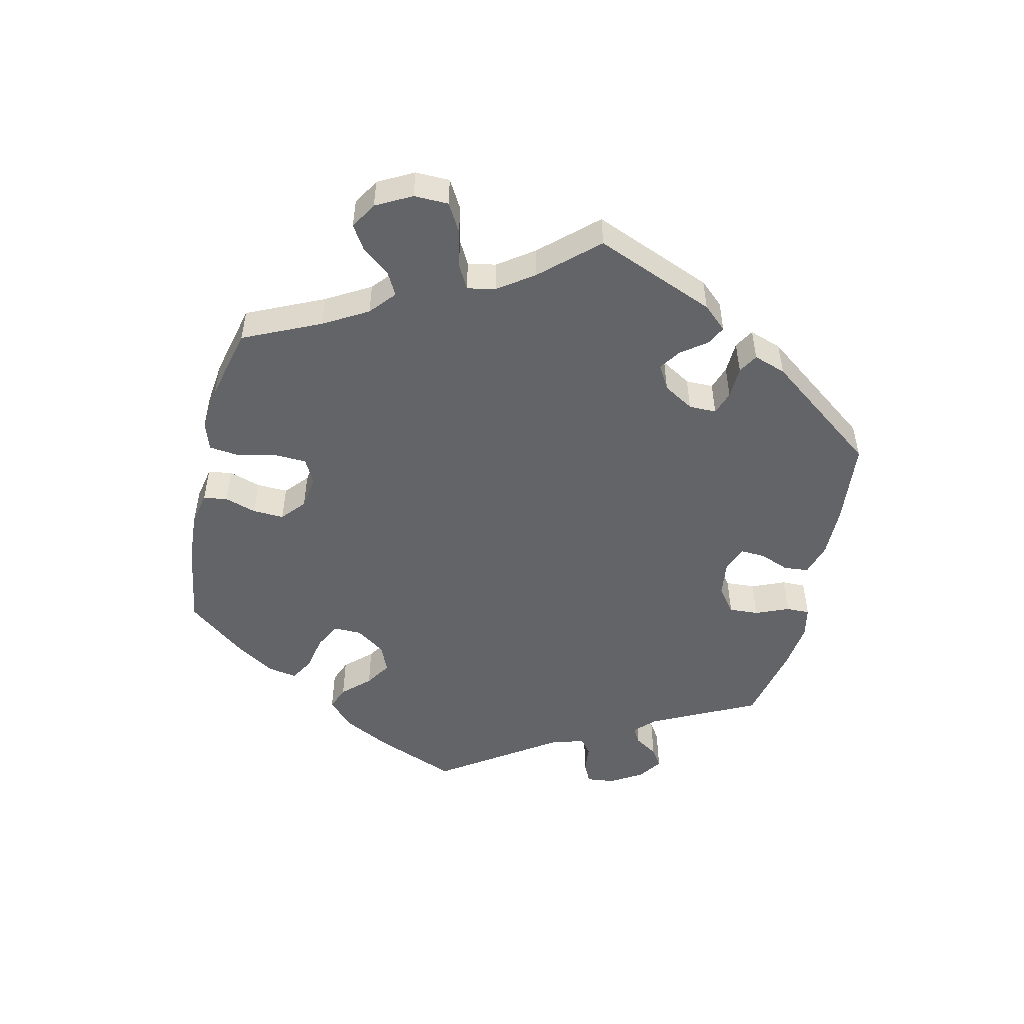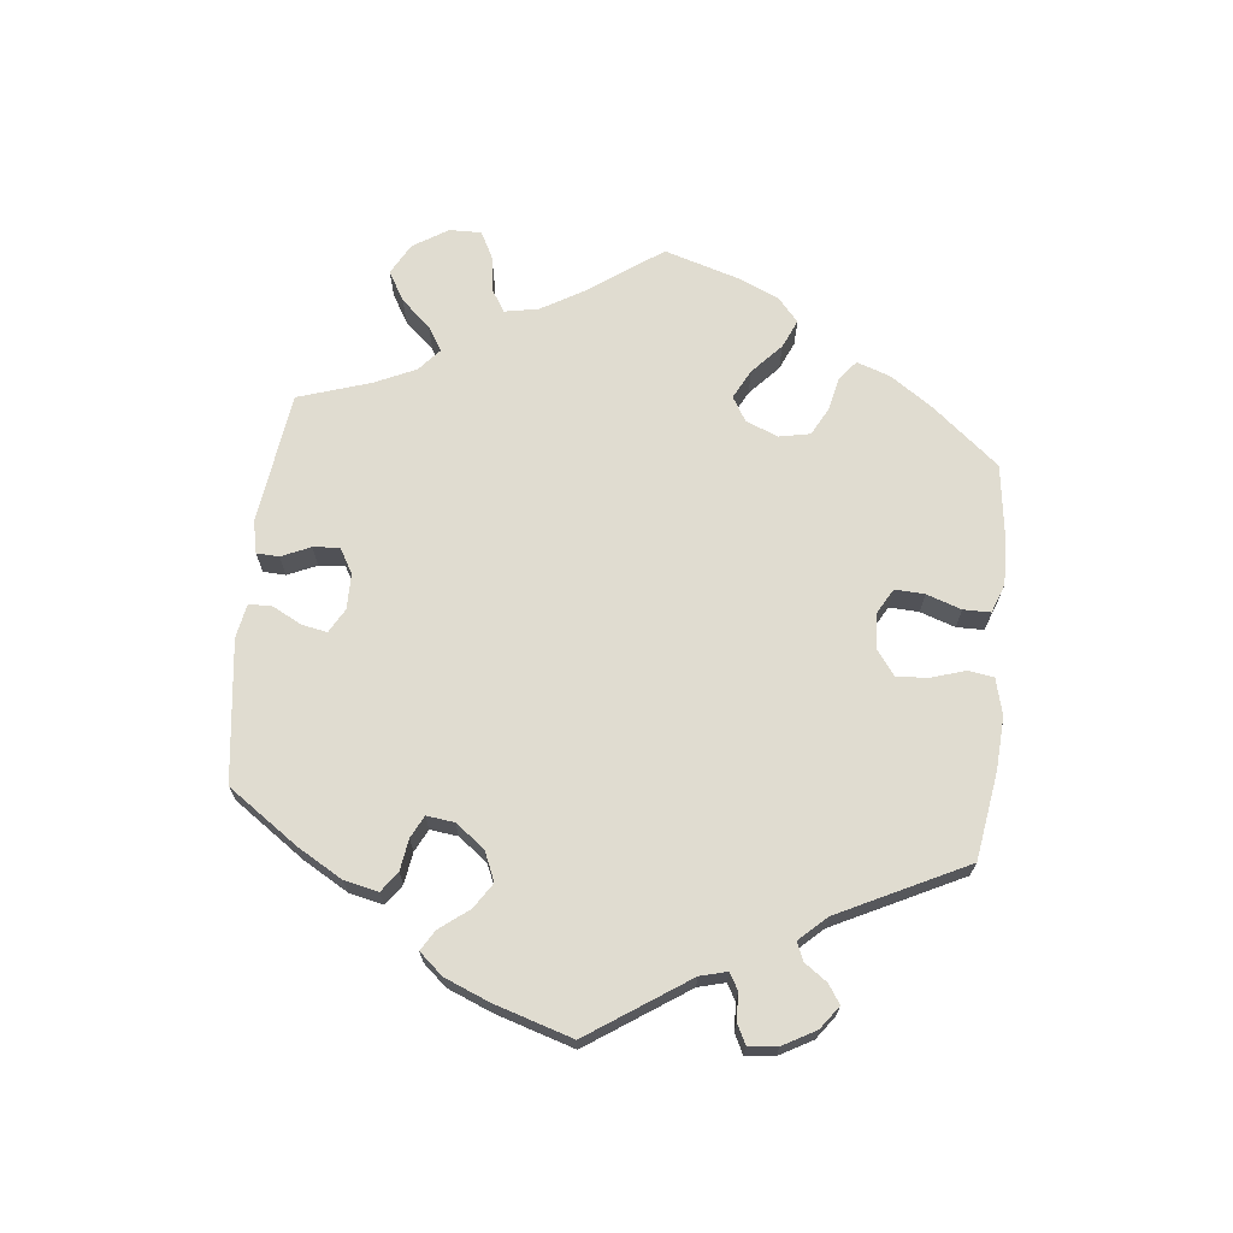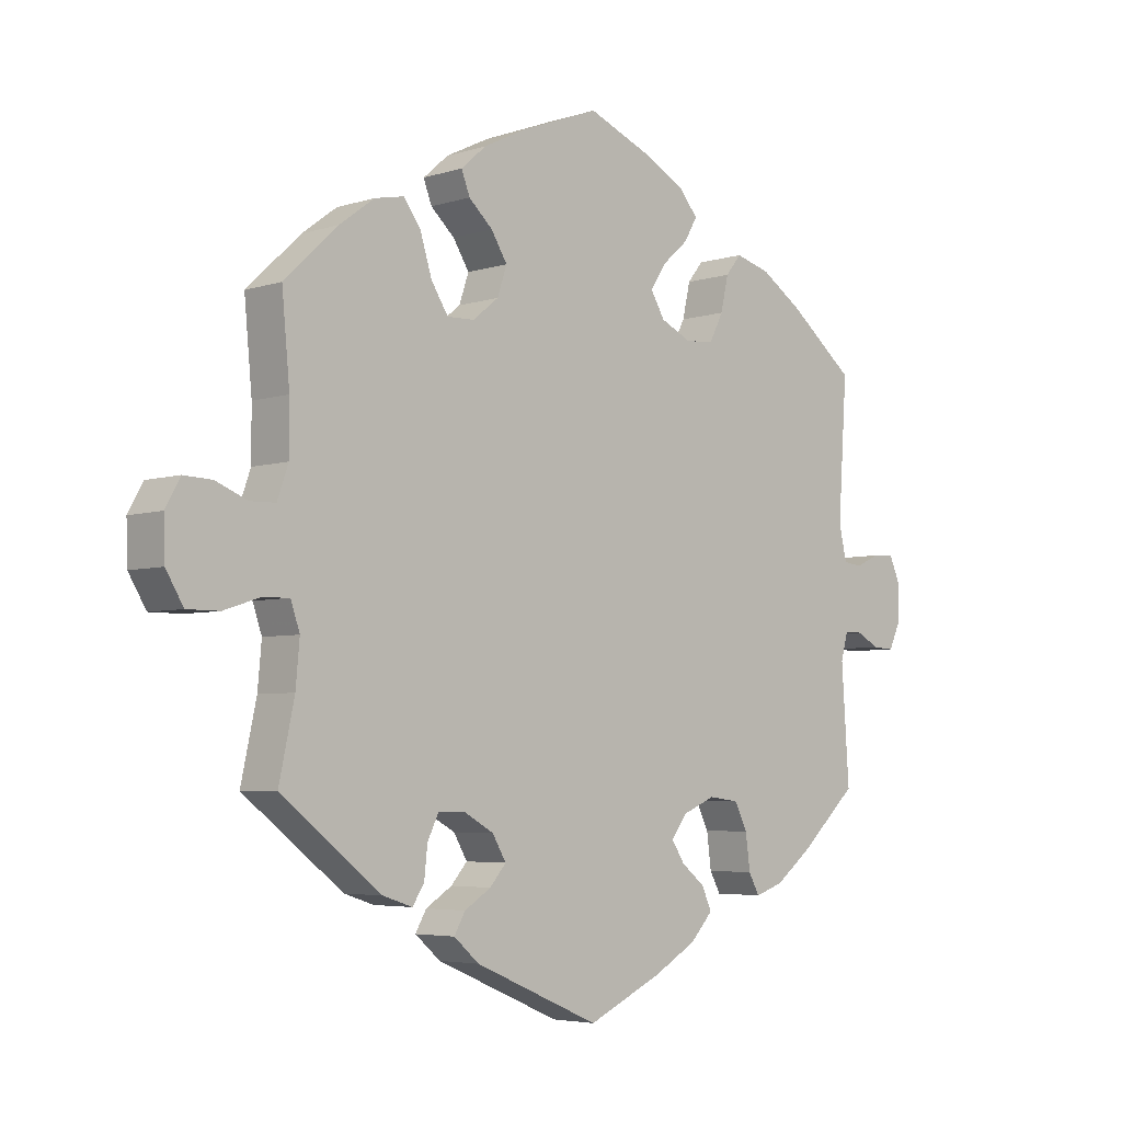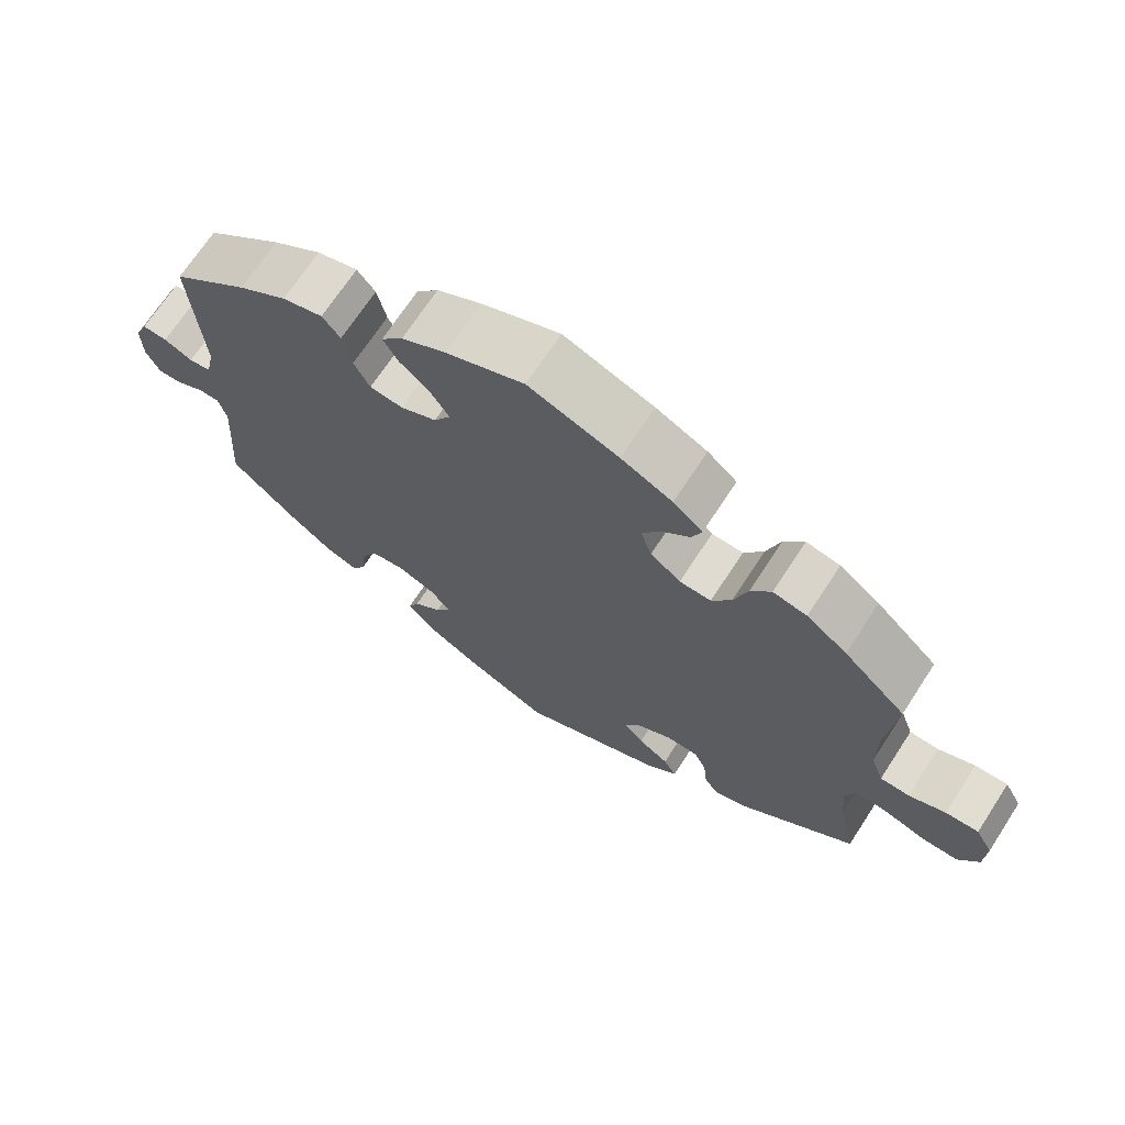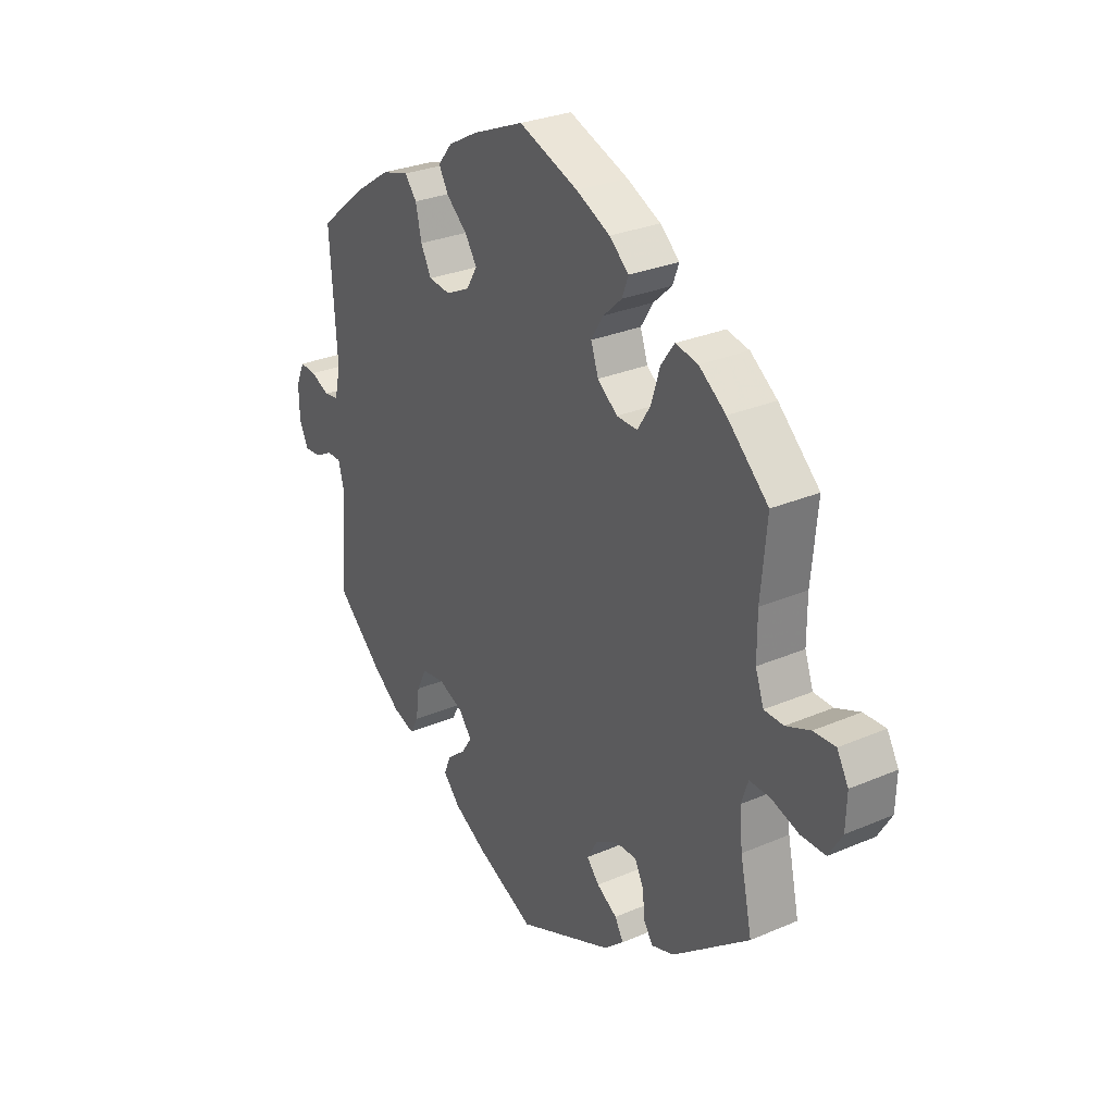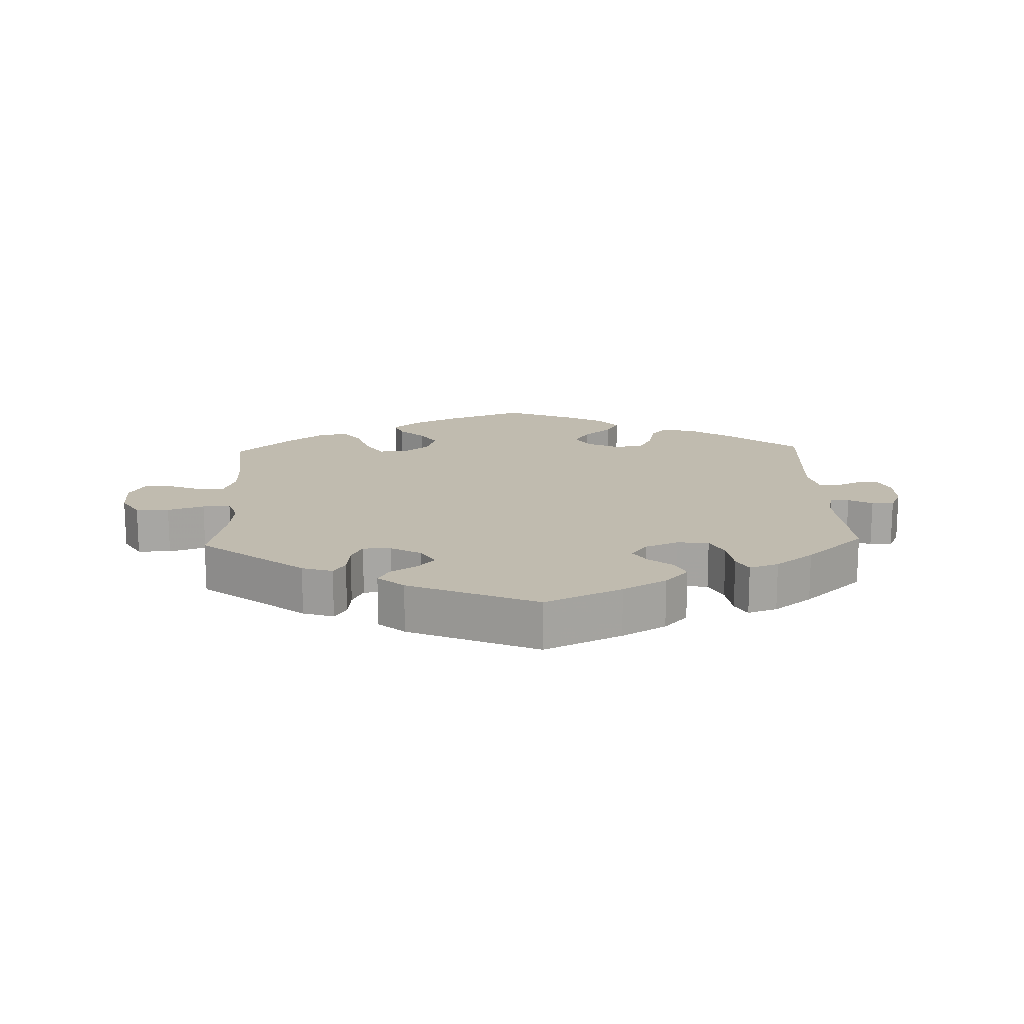
<metadata>
{"format":"obj","ext":"obj","renderer":"f3d","projection":"perspective","resolution":1024,"background":"white","views":[{"elev":-51.2,"azim":107.0,"up":"+Y"},{"elev":69.5,"azim":-114.0,"up":"+Y"},{"elev":-4.6,"azim":135.7,"up":"+Z"},{"elev":69.4,"azim":33.1,"up":"+Z"},{"elev":28.7,"azim":57.2,"up":"+Z"},{"elev":16.0,"azim":177.9,"up":"+Y"}]}
</metadata>
<code>
v 0.346 0.07 -0.409
v 0.3 0.07 -0.424
v 0.282 0.07 -0.396
v 0.277 0.07 -0.349
v 0.26 0.07 -0.314
v 0.218 0.07 -0.314
v 0.172 0.07 -0.34
v 0.151 0.07 -0.376
v 0.176 0.07 -0.405
v 0.217 0.07 -0.431
v 0.234 0.07 -0.461
v 0.195 0.07 -0.495
v 0.001 0.07 -0.578
v -0.115 0.07 -0.524
v -0.181 0.07 -0.486
v -0.216 0.07 -0.448
v -0.201 0.07 -0.414
v -0.164 0.07 -0.384
v -0.144 0.07 -0.353
v -0.169 0.07 -0.32
v -0.219 0.07 -0.299
v -0.266 0.07 -0.305
v -0.286 0.07 -0.345
v -0.293 0.07 -0.399
v -0.31 0.07 -0.43
v -0.354 0.07 -0.415
v -0.411 0.07 -0.371
v -0.5 0.07 -0.289
v -0.488 0.07 -0.112
v -0.499 0.07 -0.072
v -0.527 0.07 -0.072
v -0.563 0.07 -0.091
v -0.596 0.07 -0.093
v -0.614 0.07 -0.054
v -0.615 0.07 0.002
v -0.598 0.07 0.041
v -0.565 0.07 0.039
v -0.527 0.07 0.022
v -0.498 0.07 0.026
v -0.486 0.07 0.079
v -0.5 0.07 0.289
v -0.398 0.07 0.371
v -0.333 0.07 0.414
v -0.279 0.07 0.429
v -0.255 0.07 0.399
v -0.243 0.07 0.346
v -0.222 0.07 0.305
v -0.178 0.07 0.3
v -0.13 0.07 0.323
v -0.108 0.07 0.36
v -0.132 0.07 0.397
v -0.173 0.07 0.433
v -0.193 0.07 0.468
v -0.164 0.07 0.503
v -0.105 0.07 0.535
v -0.001 0.07 0.578
v 0.119 0.07 0.533
v 0.187 0.07 0.5
v 0.226 0.07 0.466
v 0.213 0.07 0.432
v 0.176 0.07 0.398
v 0.151 0.07 0.358
v 0.166 0.07 0.314
v 0.206 0.07 0.282
v 0.248 0.07 0.281
v 0.274 0.07 0.322
v 0.292 0.07 0.38
v 0.319 0.07 0.417
v 0.364 0.07 0.408
v 0.418 0.07 0.368
v 0.501 0.07 0.29
v 0.489 0.07 0.162
v 0.489 0.07 0.085
v 0.506 0.07 0.037
v 0.545 0.07 0.036
v 0.594 0.07 0.056
v 0.638 0.07 0.058
v 0.661 0.07 0.017
v 0.659 0.07 -0.044
v 0.632 0.07 -0.089
v 0.582 0.07 -0.089
v 0.527 0.07 -0.071
v 0.485 0.07 -0.07
v 0.471 0.07 -0.111
v 0.477 0.07 -0.177
v 0.501 0.07 -0.288
v 0.346 0 -0.409
v 0.3 0 -0.424
v 0.282 0 -0.396
v 0.277 0 -0.349
v 0.26 0 -0.314
v 0.218 0 -0.314
v 0.172 0 -0.34
v 0.151 0 -0.376
v 0.176 0 -0.405
v 0.217 0 -0.431
v 0.234 0 -0.461
v 0.195 0 -0.495
v 0.001 0 -0.578
v -0.115 0 -0.524
v -0.181 0 -0.486
v -0.216 0 -0.448
v -0.201 0 -0.414
v -0.164 0 -0.384
v -0.144 0 -0.353
v -0.169 0 -0.32
v -0.219 0 -0.299
v -0.266 0 -0.305
v -0.286 0 -0.345
v -0.293 0 -0.399
v -0.31 0 -0.43
v -0.354 0 -0.415
v -0.411 0 -0.371
v -0.5 0 -0.289
v -0.488 0 -0.112
v -0.499 0 -0.072
v -0.527 0 -0.072
v -0.563 0 -0.091
v -0.596 0 -0.093
v -0.614 0 -0.054
v -0.615 0 0.002
v -0.598 0 0.041
v -0.565 0 0.039
v -0.527 0 0.022
v -0.498 0 0.026
v -0.486 0 0.079
v -0.5 0 0.289
v -0.398 0 0.371
v -0.333 0 0.414
v -0.279 0 0.429
v -0.255 0 0.399
v -0.243 0 0.346
v -0.222 0 0.305
v -0.178 0 0.3
v -0.13 0 0.323
v -0.108 0 0.36
v -0.132 0 0.397
v -0.173 0 0.433
v -0.193 0 0.468
v -0.164 0 0.503
v -0.105 0 0.535
v -0.001 0 0.578
v 0.119 0 0.533
v 0.187 0 0.5
v 0.226 0 0.466
v 0.213 0 0.432
v 0.176 0 0.398
v 0.151 0 0.358
v 0.166 0 0.314
v 0.206 0 0.282
v 0.248 0 0.281
v 0.274 0 0.322
v 0.292 0 0.38
v 0.319 0 0.417
v 0.364 0 0.408
v 0.418 0 0.368
v 0.501 0 0.29
v 0.489 0 0.162
v 0.489 0 0.085
v 0.506 0 0.037
v 0.545 0 0.036
v 0.594 0 0.056
v 0.638 0 0.058
v 0.661 0 0.017
v 0.659 0 -0.044
v 0.632 0 -0.089
v 0.582 0 -0.089
v 0.527 0 -0.071
v 0.485 0 -0.07
v 0.471 0 -0.111
v 0.477 0 -0.177
v 0.501 0 -0.288
f 85 86 1 2
f 84 85 2 3
f 83 84 3 4
f 79 80 81 82
f 79 82 83
f 78 79 83
f 75 76 77 78
f 74 75 78 83
f 73 74 83 4
f 69 70 71 72
f 66 67 68 69
f 65 66 69 72
f 64 65 72 73
f 58 59 60 61
f 58 61 62
f 57 58 62
f 56 57 62
f 55 56 62 63
f 51 52 53 54
f 50 51 54 55
f 43 44 45 46
f 43 46 47
f 40 41 42 43
f 39 40 43 47
f 35 36 37 38
f 35 38 39
f 34 35 39
f 31 32 33 34
f 30 31 34 39
f 29 30 39 47
f 23 24 25 26
f 22 23 26 27
f 15 16 17 18
f 15 18 19
f 14 15 19
f 13 14 19
f 12 13 19
f 9 10 11 12
f 8 9 12 19
f 7 8 19 20
f 64 73 4 5
f 63 64 5 6
f 50 55 63 6
f 49 50 6 7
f 48 49 7 20
f 47 48 20 21
f 29 47 21 22
f 22 27 28 29
f 88 87 172 171
f 89 88 171 170
f 90 89 170 169
f 168 167 166 165
f 169 168 165
f 169 165 164
f 164 163 162 161
f 169 164 161 160
f 90 169 160 159
f 158 157 156 155
f 155 154 153 152
f 158 155 152 151
f 159 158 151 150
f 147 146 145 144
f 148 147 144
f 148 144 143
f 148 143 142
f 149 148 142 141
f 140 139 138 137
f 141 140 137 136
f 132 131 130 129
f 133 132 129
f 129 128 127 126
f 133 129 126 125
f 124 123 122 121
f 125 124 121
f 125 121 120
f 120 119 118 117
f 125 120 117 116
f 133 125 116 115
f 112 111 110 109
f 113 112 109 108
f 104 103 102 101
f 105 104 101
f 105 101 100
f 105 100 99
f 105 99 98
f 98 97 96 95
f 105 98 95 94
f 106 105 94 93
f 91 90 159 150
f 92 91 150 149
f 92 149 141 136
f 93 92 136 135
f 106 93 135 134
f 107 106 134 133
f 108 107 133 115
f 115 114 113 108
f 1 87 88 2
f 2 88 89 3
f 3 89 90 4
f 4 90 91 5
f 5 91 92 6
f 6 92 93 7
f 7 93 94 8
f 8 94 95 9
f 9 95 96 10
f 10 96 97 11
f 11 97 98 12
f 12 98 99 13
f 13 99 100 14
f 14 100 101 15
f 15 101 102 16
f 16 102 103 17
f 17 103 104 18
f 18 104 105 19
f 19 105 106 20
f 20 106 107 21
f 21 107 108 22
f 22 108 109 23
f 23 109 110 24
f 24 110 111 25
f 25 111 112 26
f 26 112 113 27
f 27 113 114 28
f 28 114 115 29
f 29 115 116 30
f 30 116 117 31
f 31 117 118 32
f 32 118 119 33
f 33 119 120 34
f 34 120 121 35
f 35 121 122 36
f 36 122 123 37
f 37 123 124 38
f 38 124 125 39
f 39 125 126 40
f 40 126 127 41
f 41 127 128 42
f 42 128 129 43
f 43 129 130 44
f 44 130 131 45
f 45 131 132 46
f 46 132 133 47
f 47 133 134 48
f 48 134 135 49
f 49 135 136 50
f 50 136 137 51
f 51 137 138 52
f 52 138 139 53
f 53 139 140 54
f 54 140 141 55
f 55 141 142 56
f 56 142 143 57
f 57 143 144 58
f 58 144 145 59
f 59 145 146 60
f 60 146 147 61
f 61 147 148 62
f 62 148 149 63
f 63 149 150 64
f 64 150 151 65
f 65 151 152 66
f 66 152 153 67
f 67 153 154 68
f 68 154 155 69
f 69 155 156 70
f 70 156 157 71
f 71 157 158 72
f 72 158 159 73
f 73 159 160 74
f 74 160 161 75
f 75 161 162 76
f 76 162 163 77
f 77 163 164 78
f 78 164 165 79
f 79 165 166 80
f 80 166 167 81
f 81 167 168 82
f 82 168 169 83
f 83 169 170 84
f 84 170 171 85
f 85 171 172 86
f 86 172 87 1

</code>
